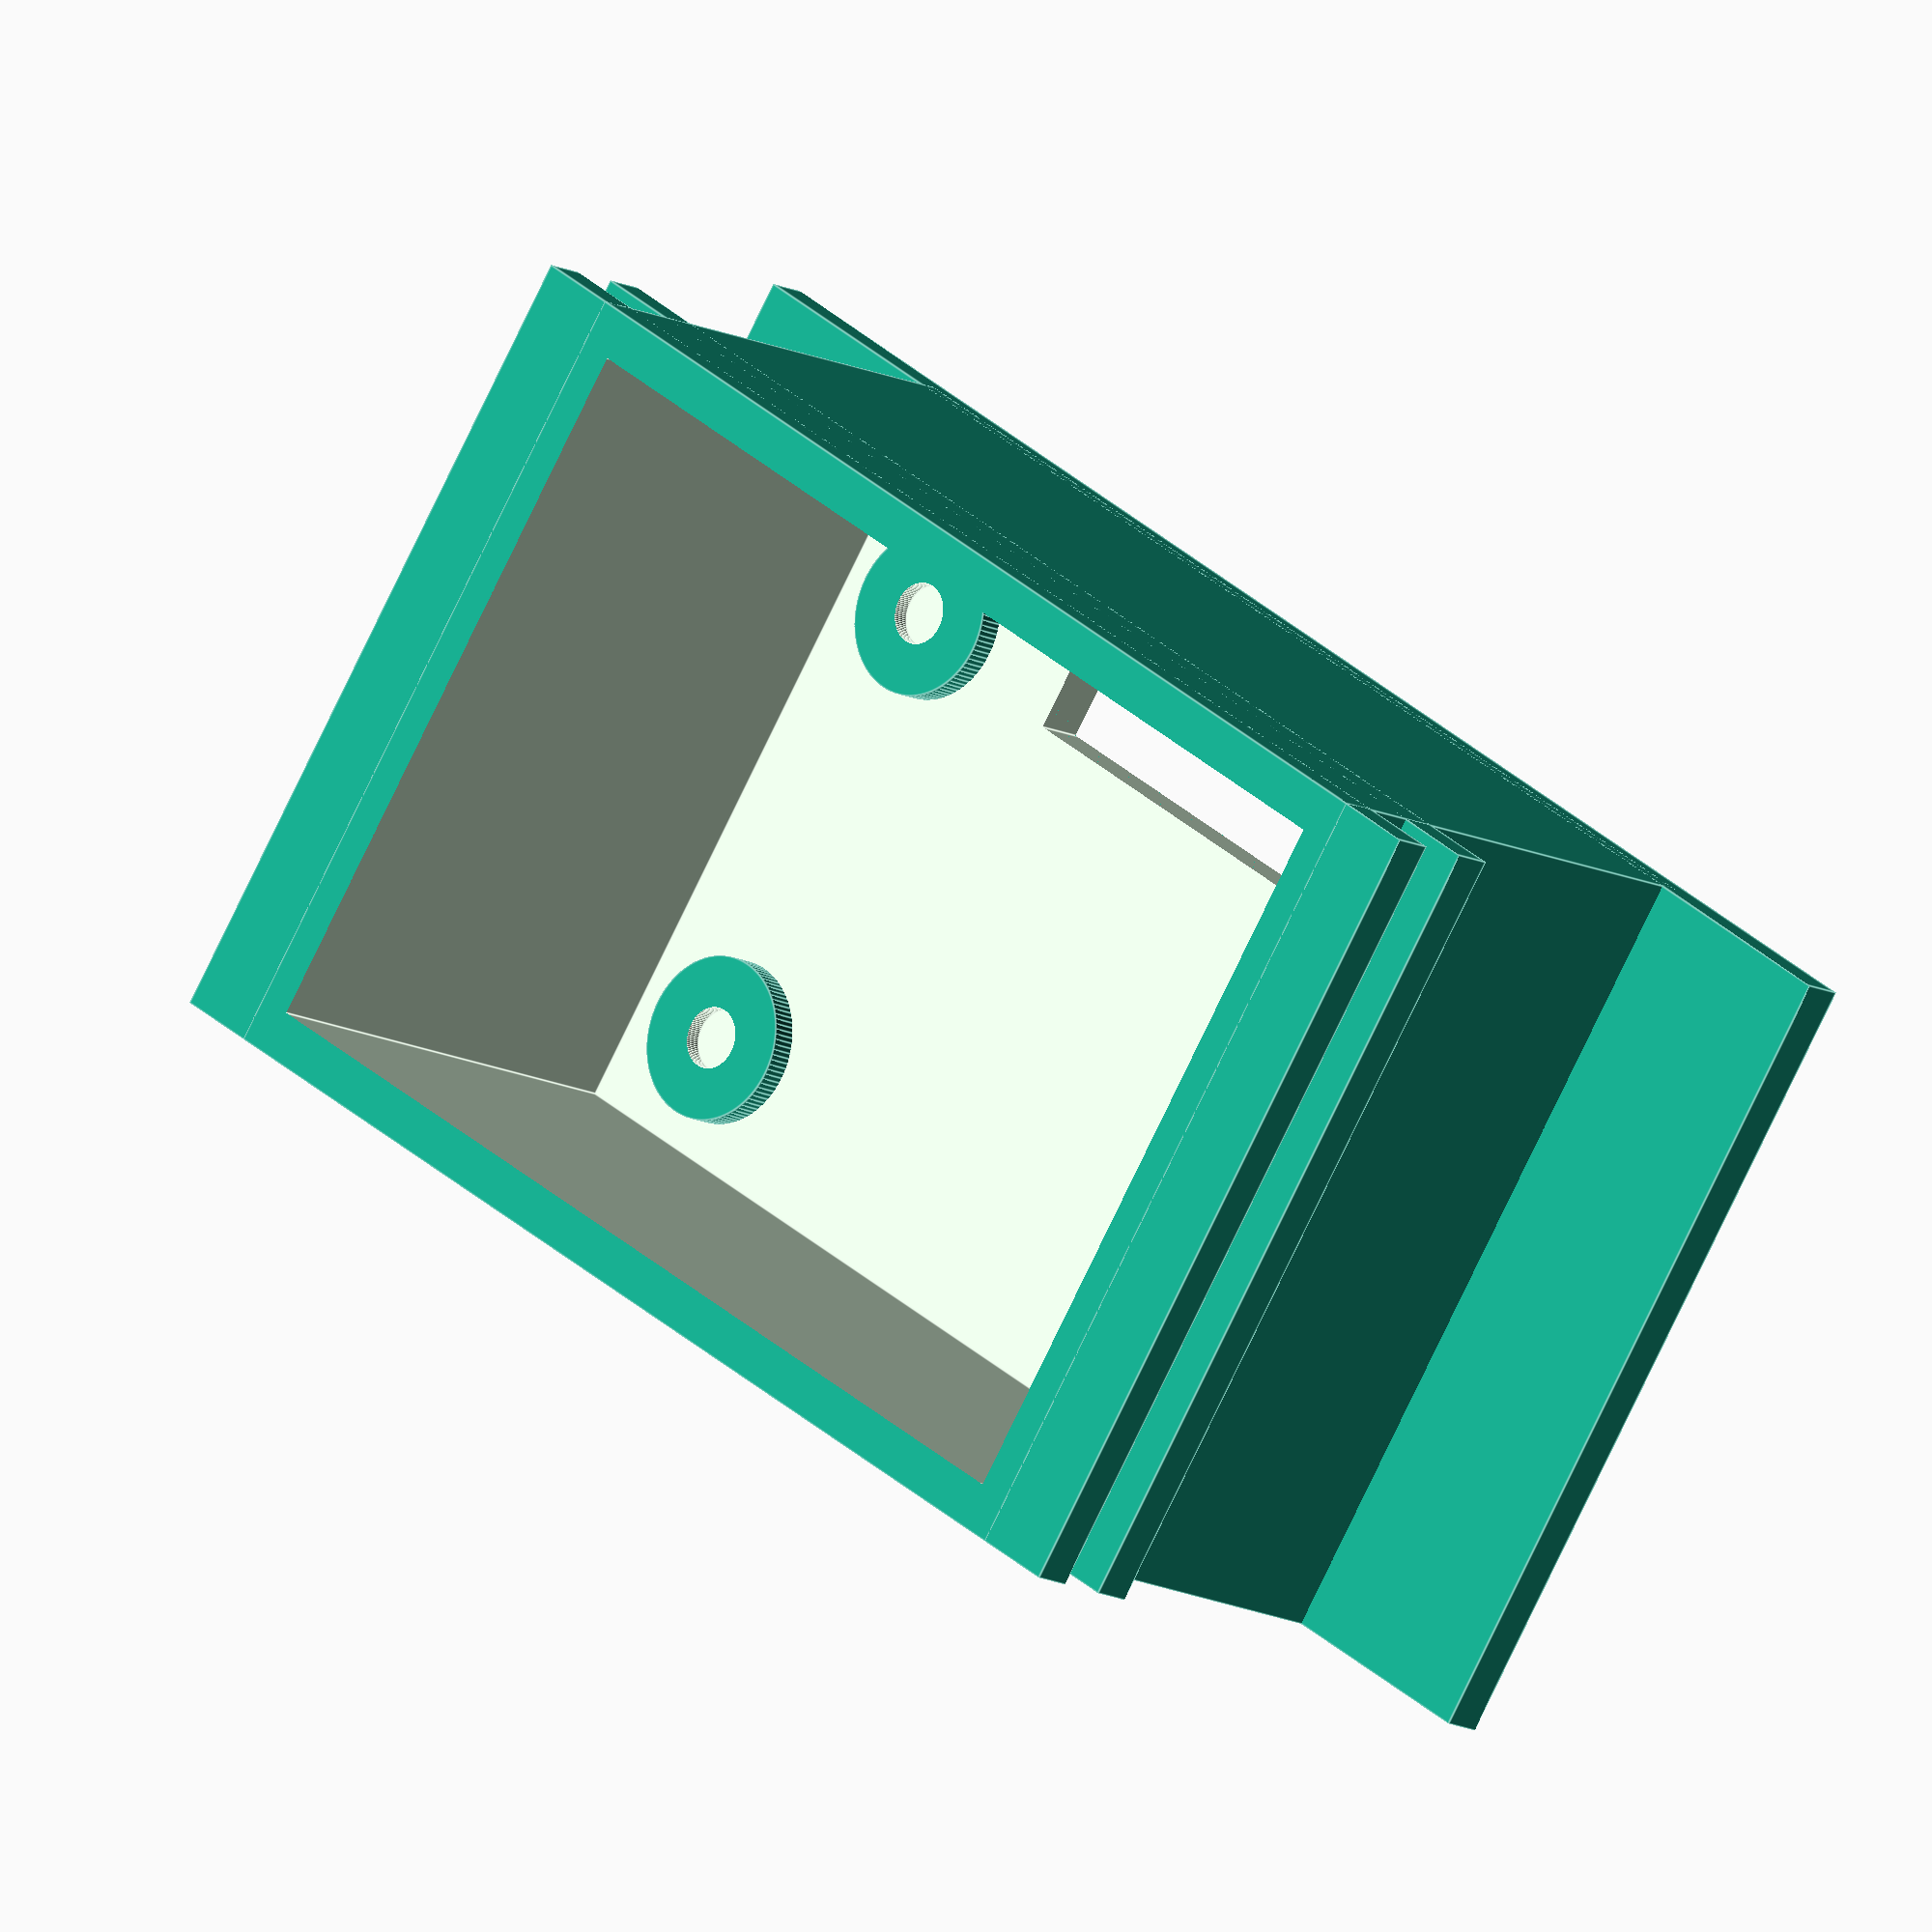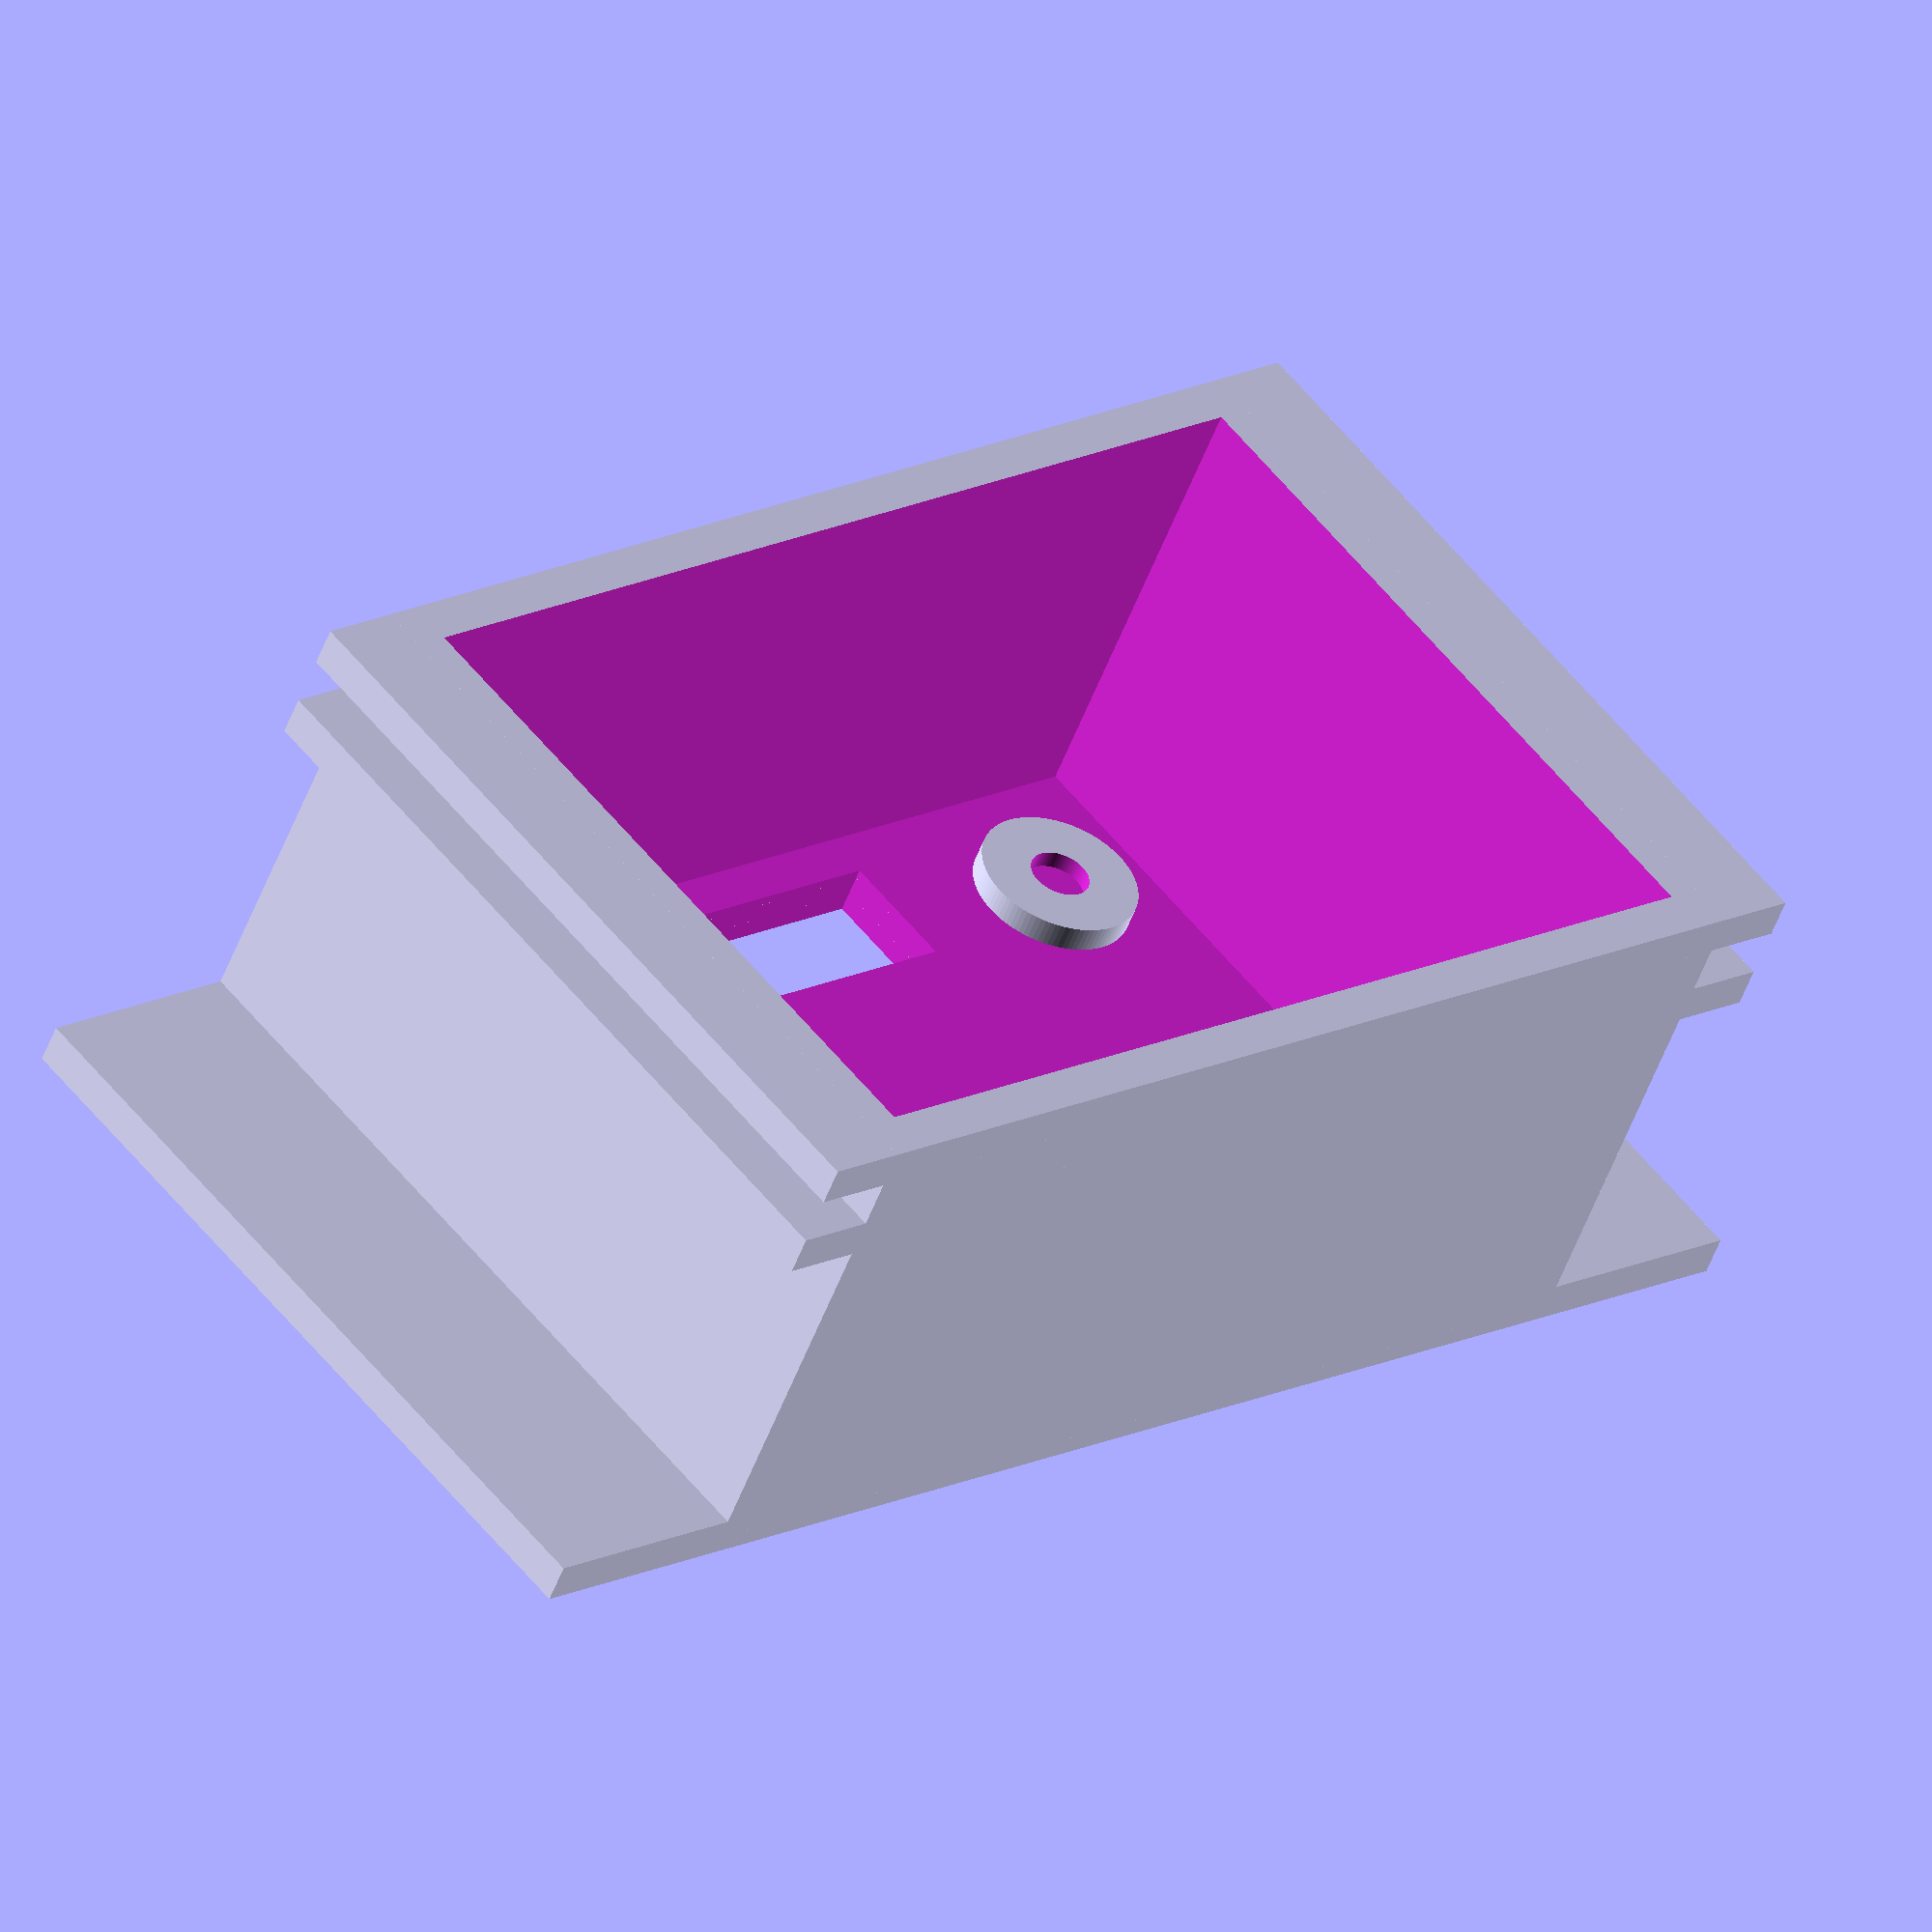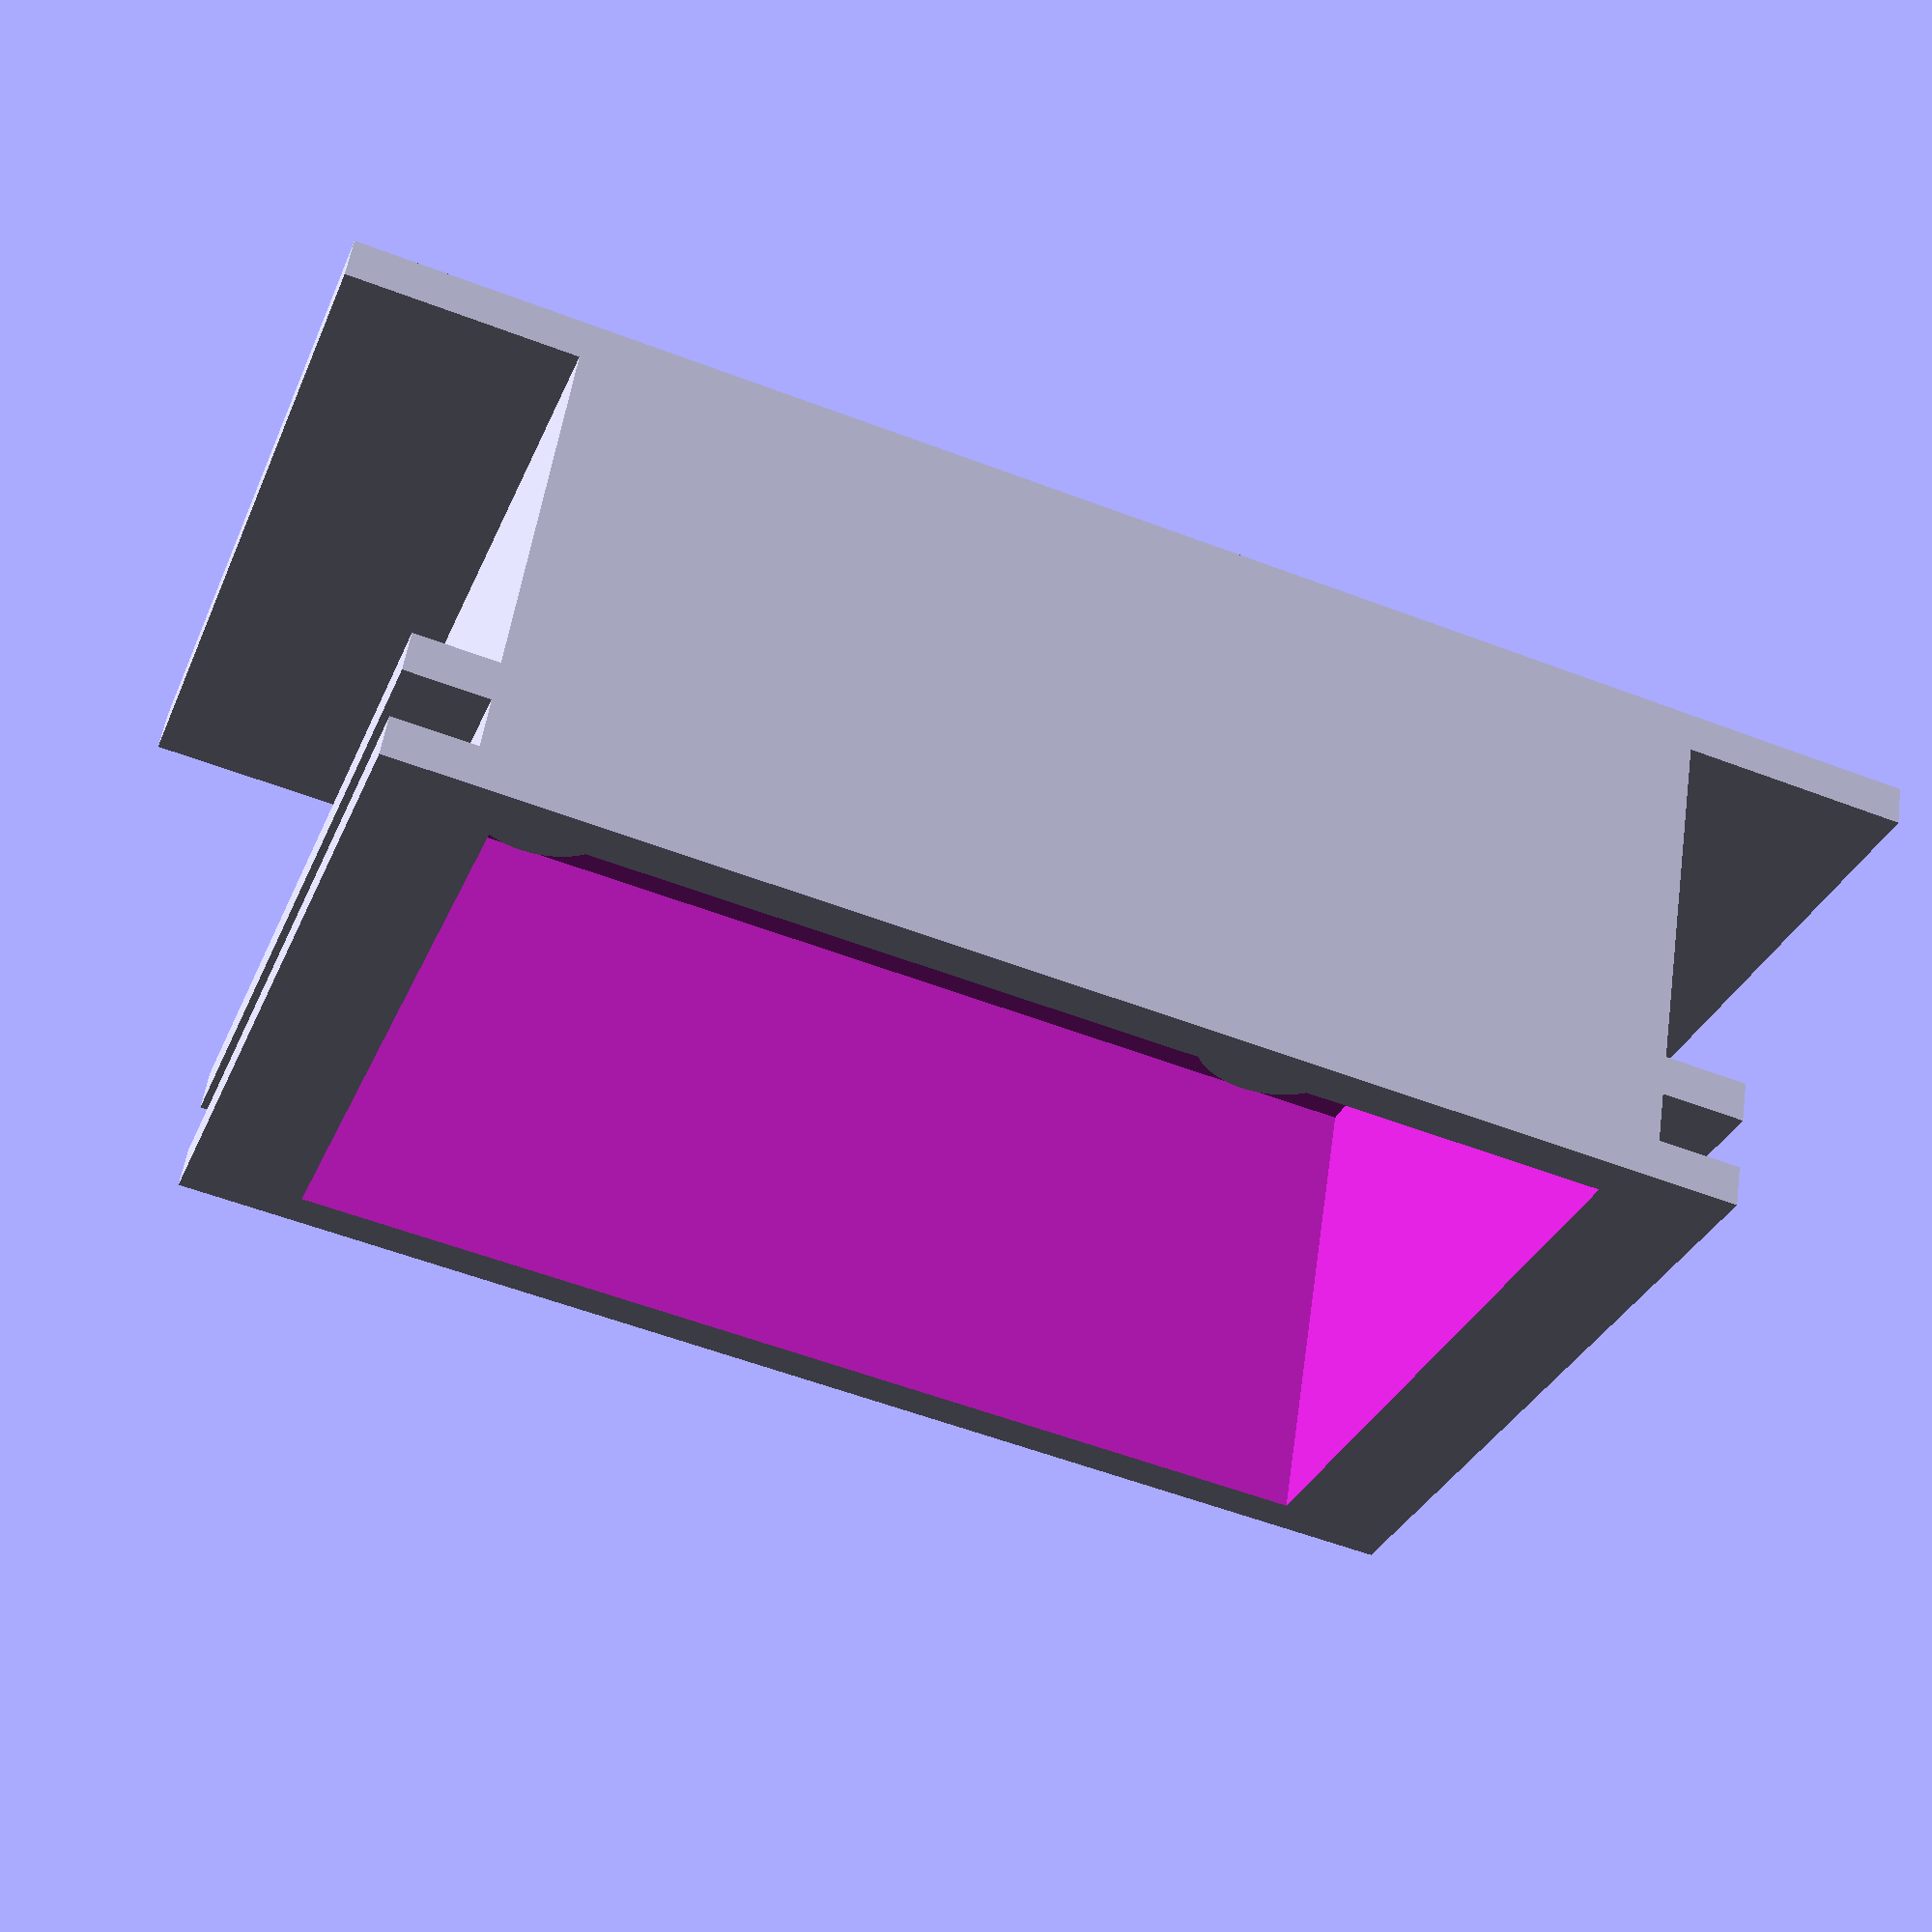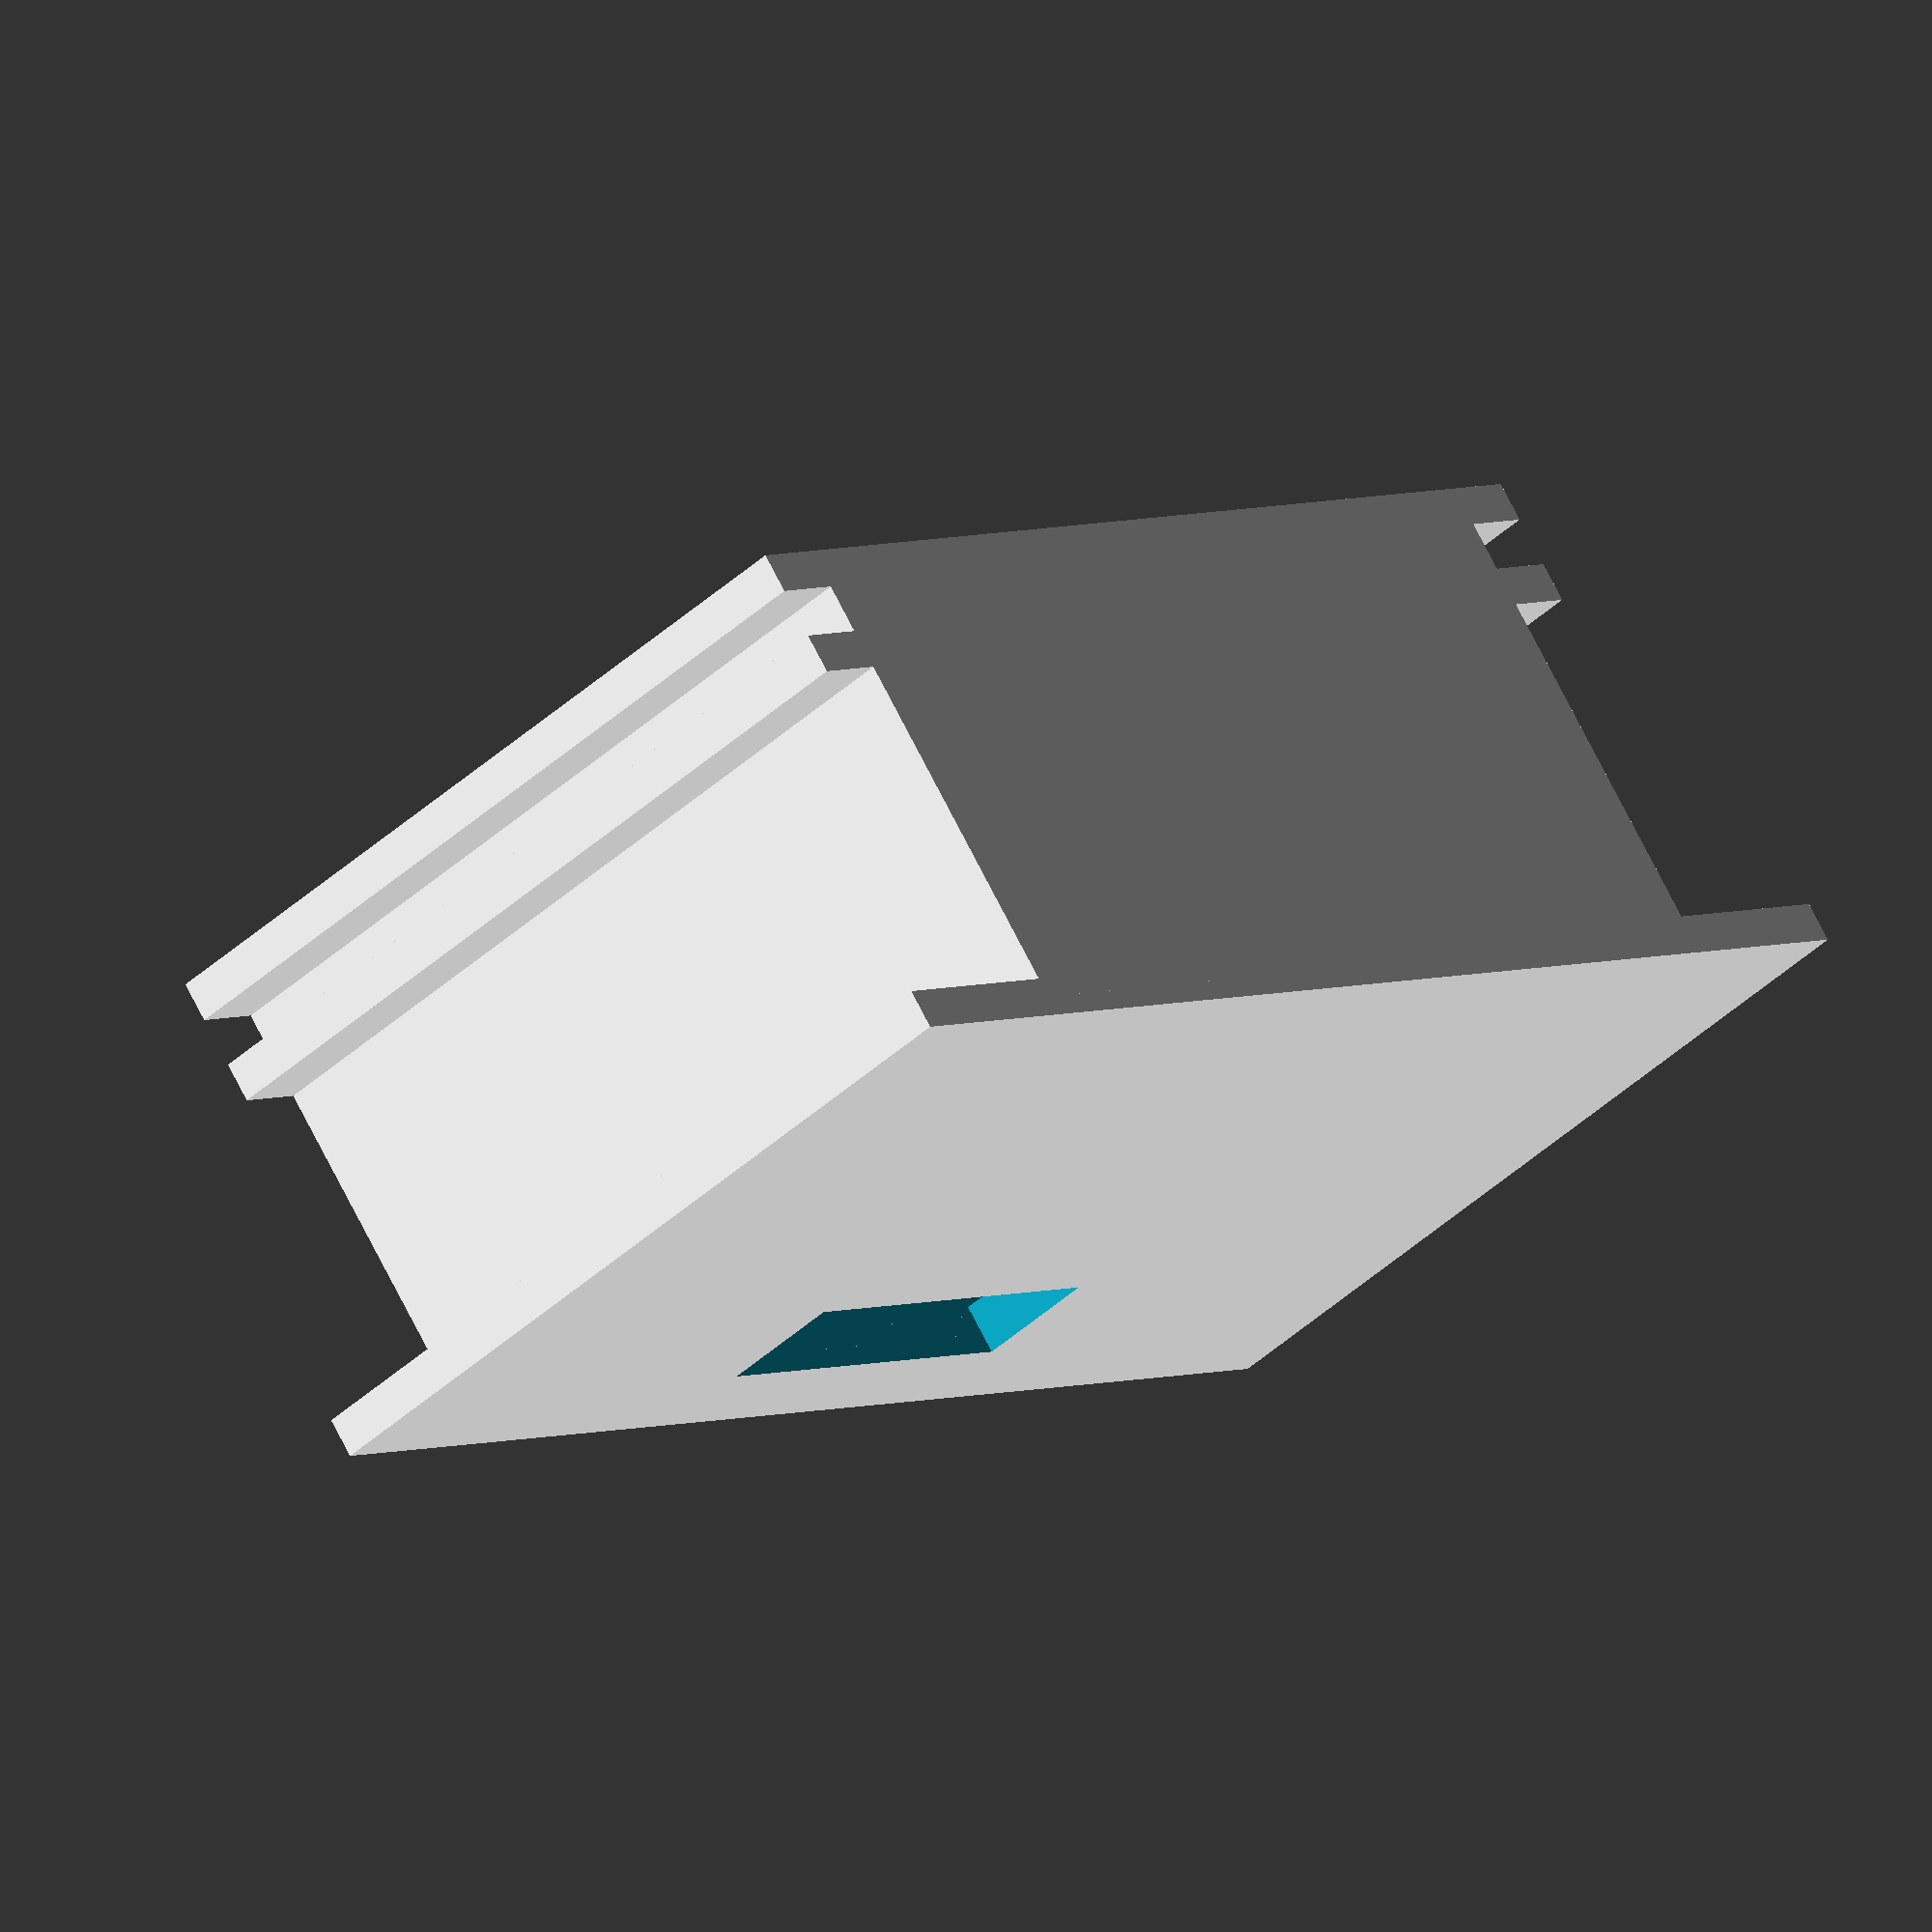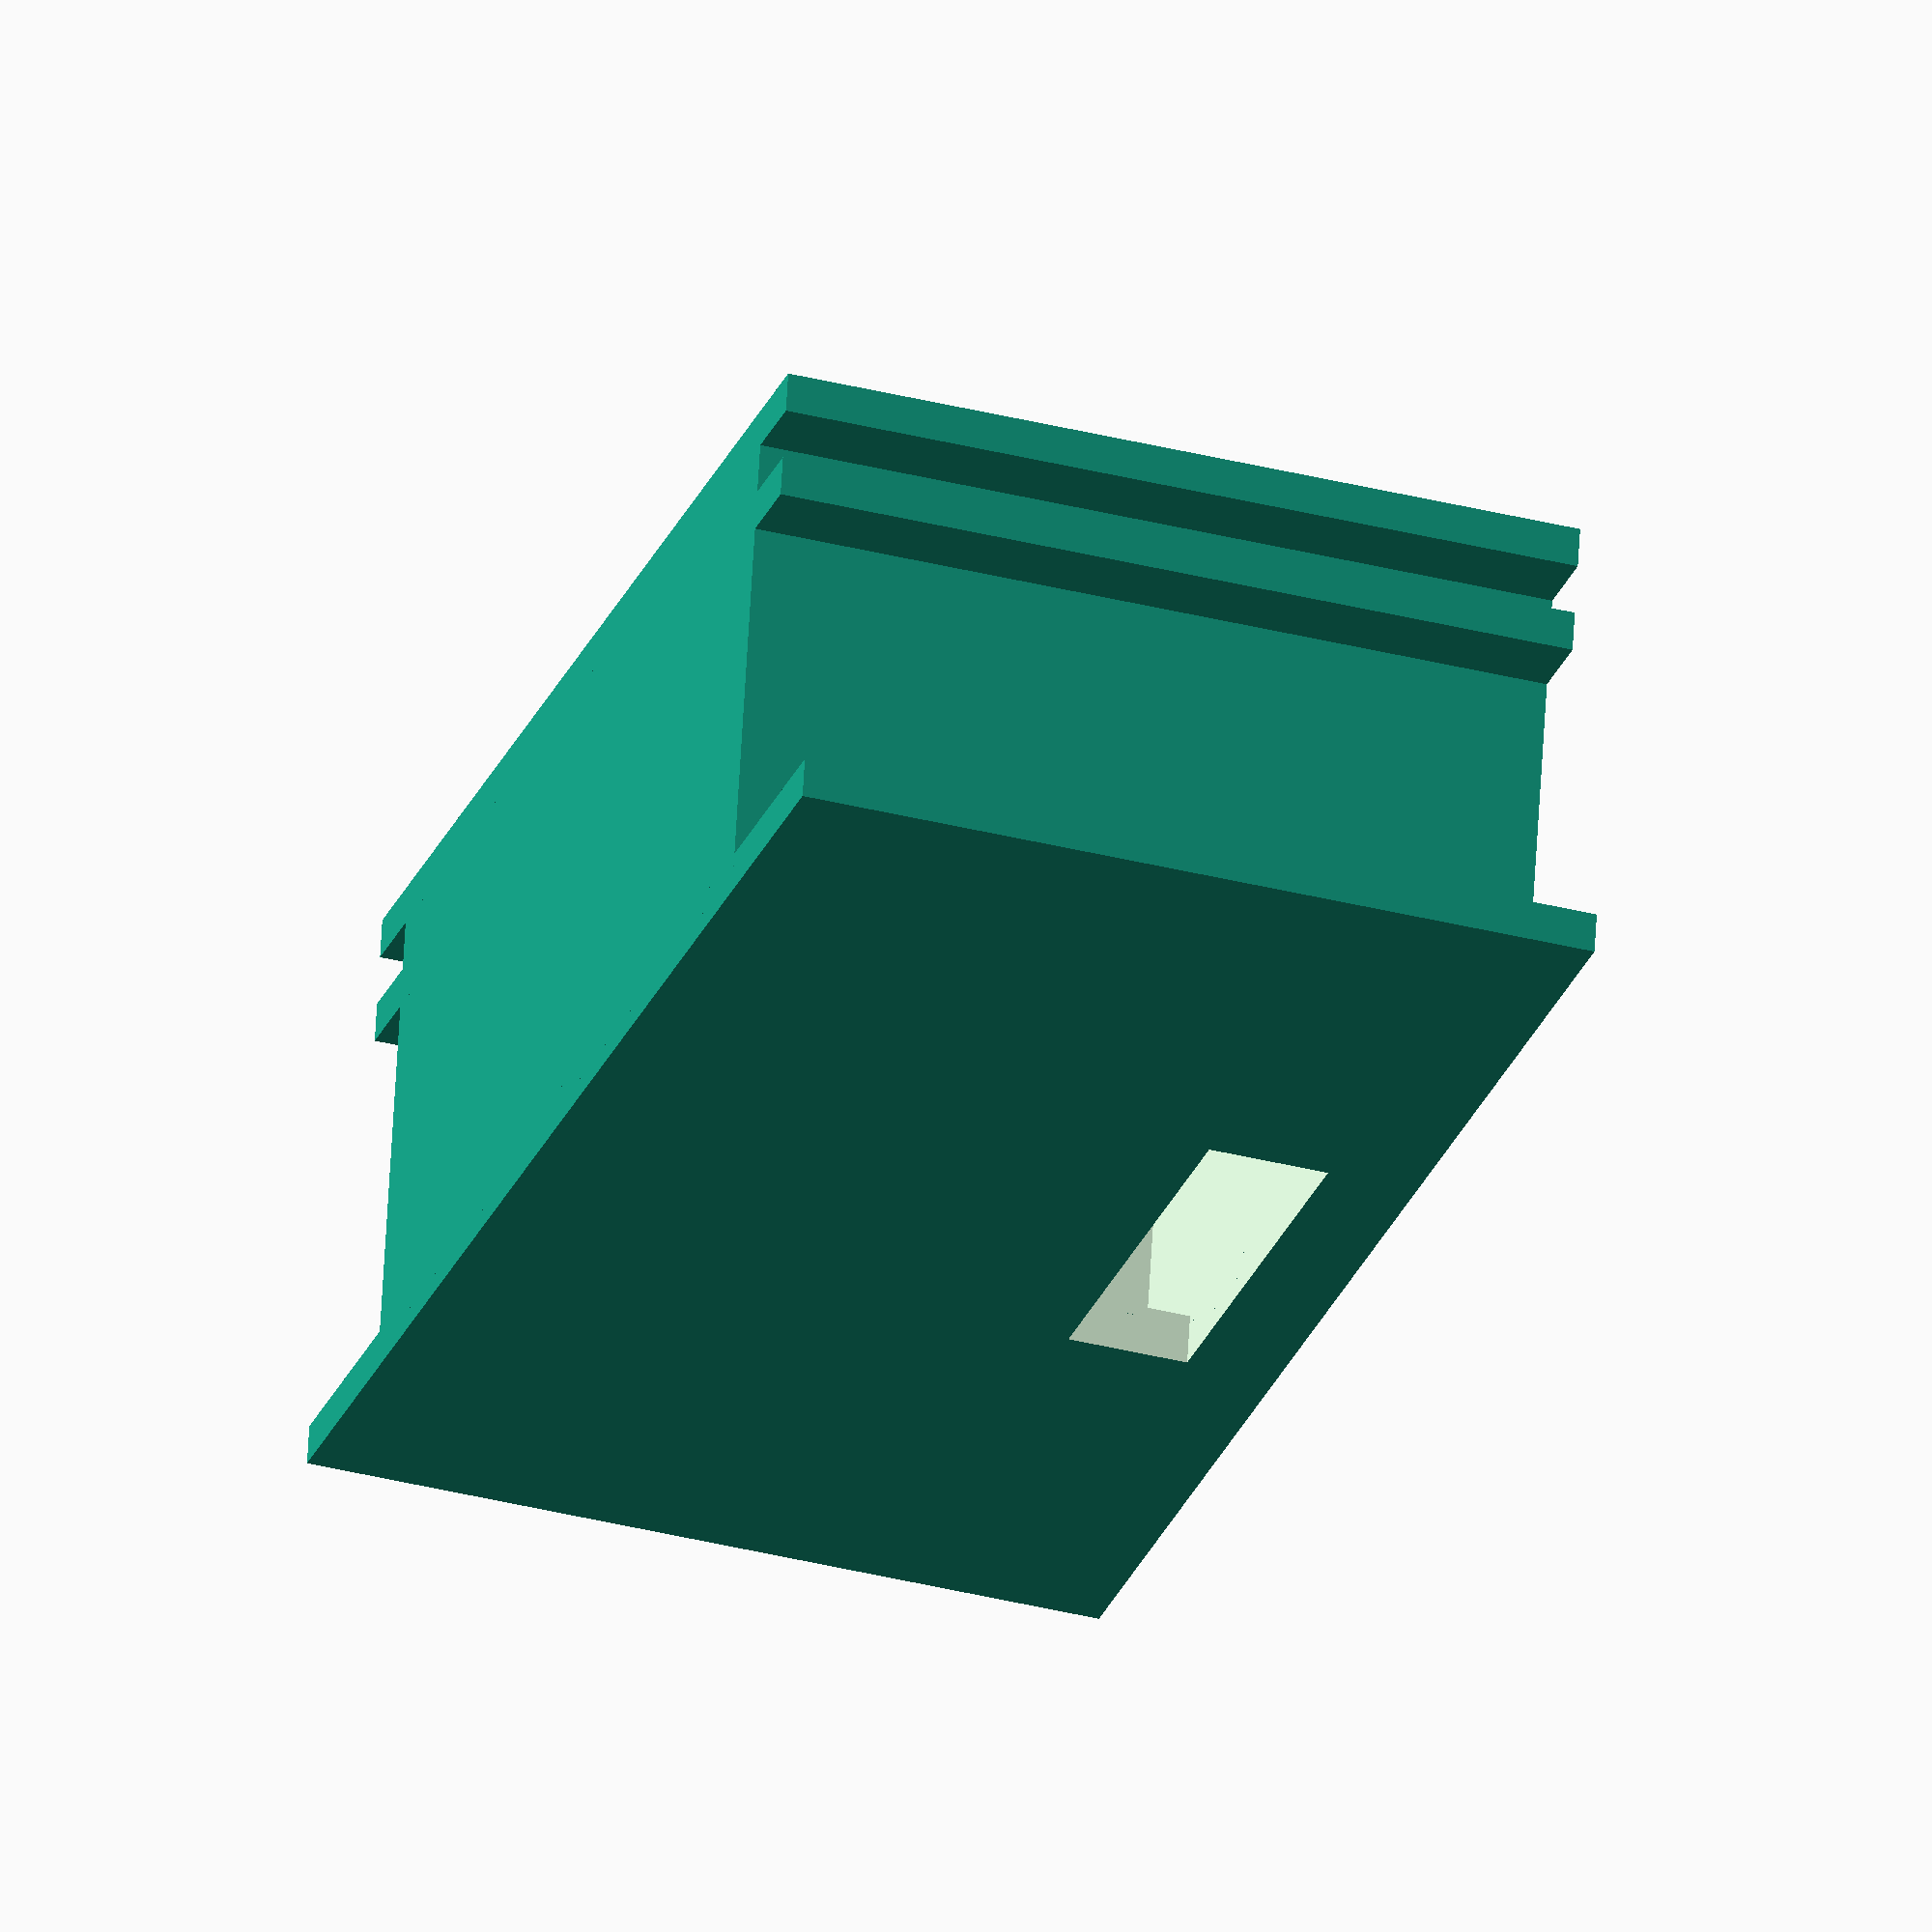
<openscad>
$fn=100;

module LEDBoxPos() {
	translate([0,-2/2,0]) 	cube([63.4, 2,40], center=true) ; //backplate
	translate([0,-2/2-4.5,0]) cube([63.4, 2,40], center=true) ;//bbackplate
	translate([0,-25,0]) cube([77.4, 2,40], center=true); //faceplete
	translate([0,-25/2,0])	cube([55.4,25,40], center=true); // outside 
}
module LEDBoxNeg() {
	translate([0,-25/2+2, 0]) cube([52, 26, 35.5], center=true); // inside 
}

module drillholes() {//all four screw holes for LED board
	translate([4,3,0]) hollow();
	translate([44,3,0]) hollow();
	translate([4,26,0]) hollow();
	translate([44,26,0]) hollow();
}

module hollow() { //the screw holes
	cylinder(9.1,1.5,1.5);
} 

module cols4LED(){ //all four inside columns 
    translate([4,3,2.23]) column();
    translate([44,3,2.23]) column();
    translate([4,26,2.23]) column();
    translate([44,26,2.23]) column();
}

module column(){
	cylinder(2.5,4,4);
} //the inside column

module led() { // hole for the LED lights
	cube([22,10,6],center=true);
}


module CueLightBox() {
	difference() {
		LEDBoxPos();
		difference() {
			LEDBoxNeg(); 
			rotate([90,0,0]) translate([-24,-15,20]) cols4LED();
		}
		rotate([90,0,0]) translate([-24,-15,14]) drillholes();
		translate([0,-25,12.5]) led();
	}
}

module CueLightPanel() {
		difference(){
			union(){
				translate([0,-25,0]) cube([77.4, 2,40], center=true); //faceplete
				rotate([90,0,0]) translate([-24,-15,20]) cols4LED();
			}
		rotate([90,0,0]) translate([-24,-15,14]) drillholes();
		translate([0,-25,12.5]) led();
	}
}
translate([0,48,1]) rotate([0,0,180] ) CueLightBox();
//translate([0,48,1]) rotate([0,0,180] ) CueLightPanel();


</openscad>
<views>
elev=79.2 azim=44.5 roll=334.3 proj=o view=edges
elev=125.2 azim=334.7 roll=37.5 proj=o view=solid
elev=211.2 azim=189.0 roll=199.9 proj=p view=solid
elev=225.8 azim=39.2 roll=44.1 proj=o view=wireframe
elev=216.7 azim=349.6 roll=288.2 proj=o view=wireframe
</views>
